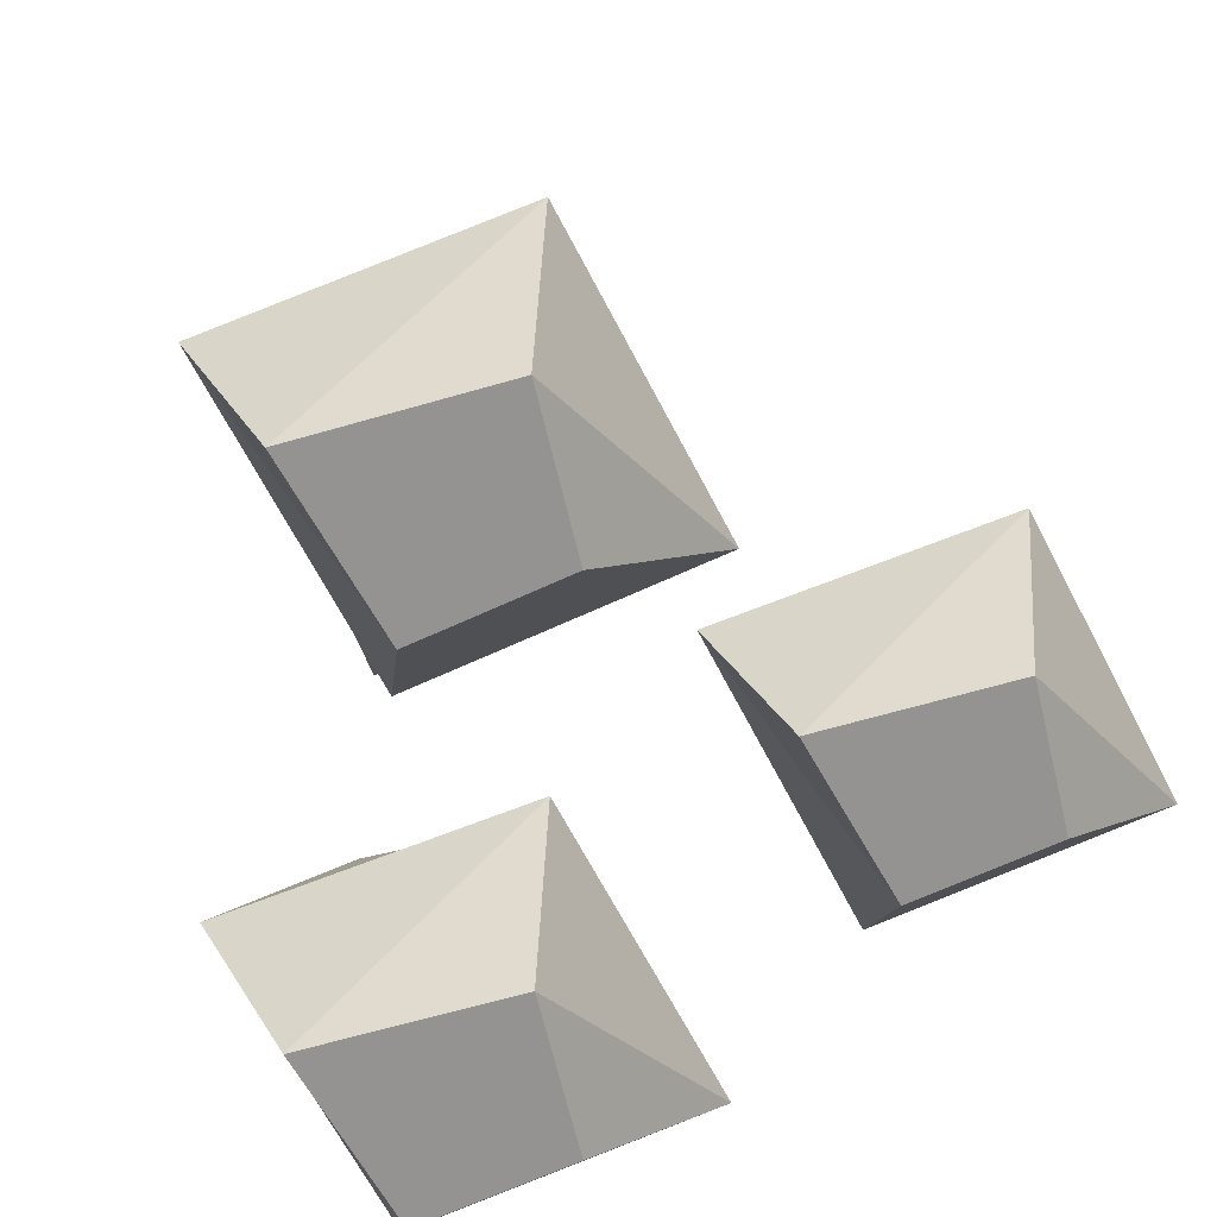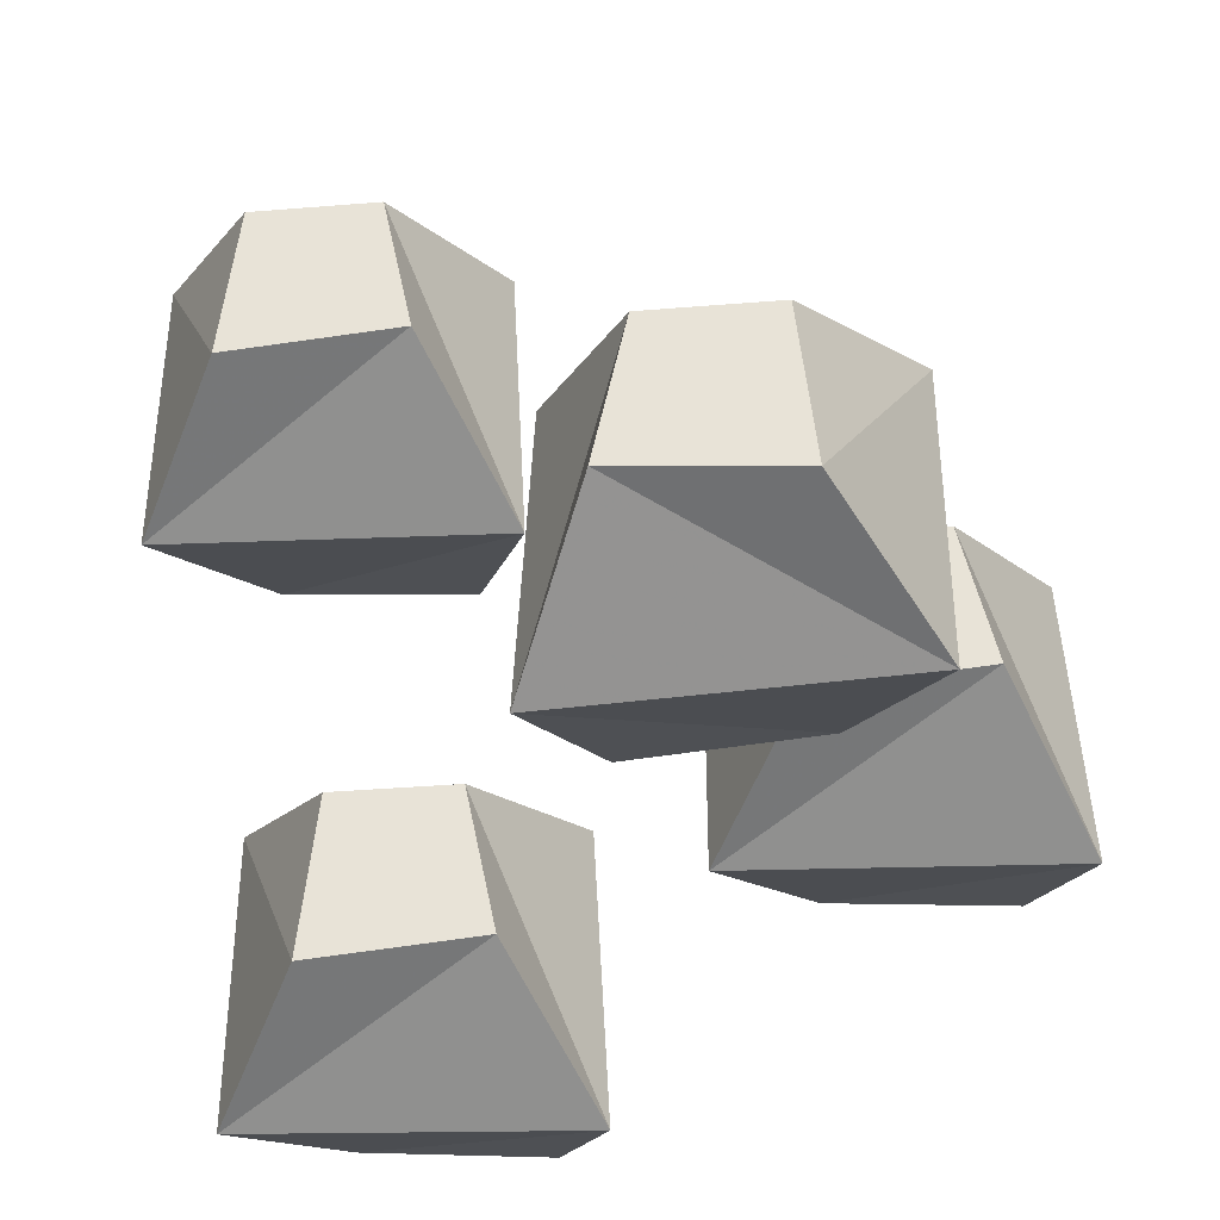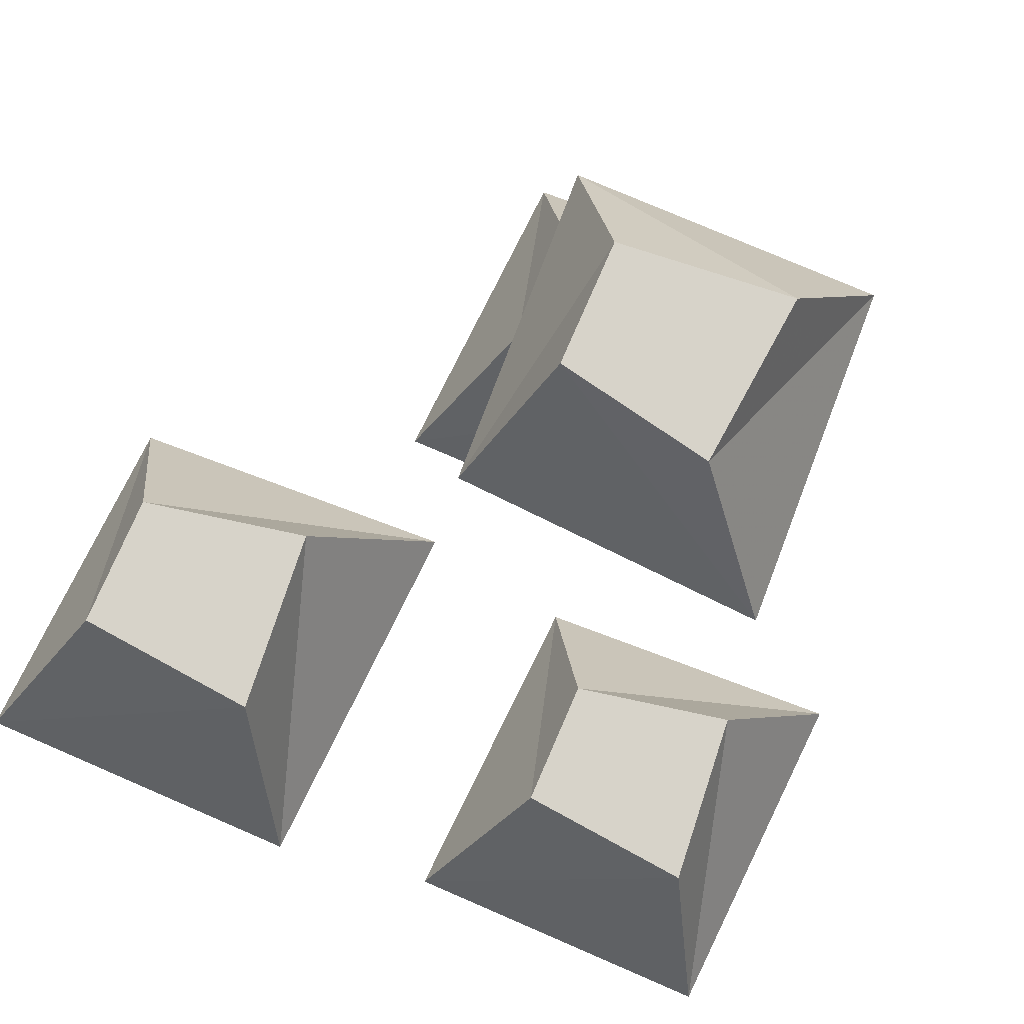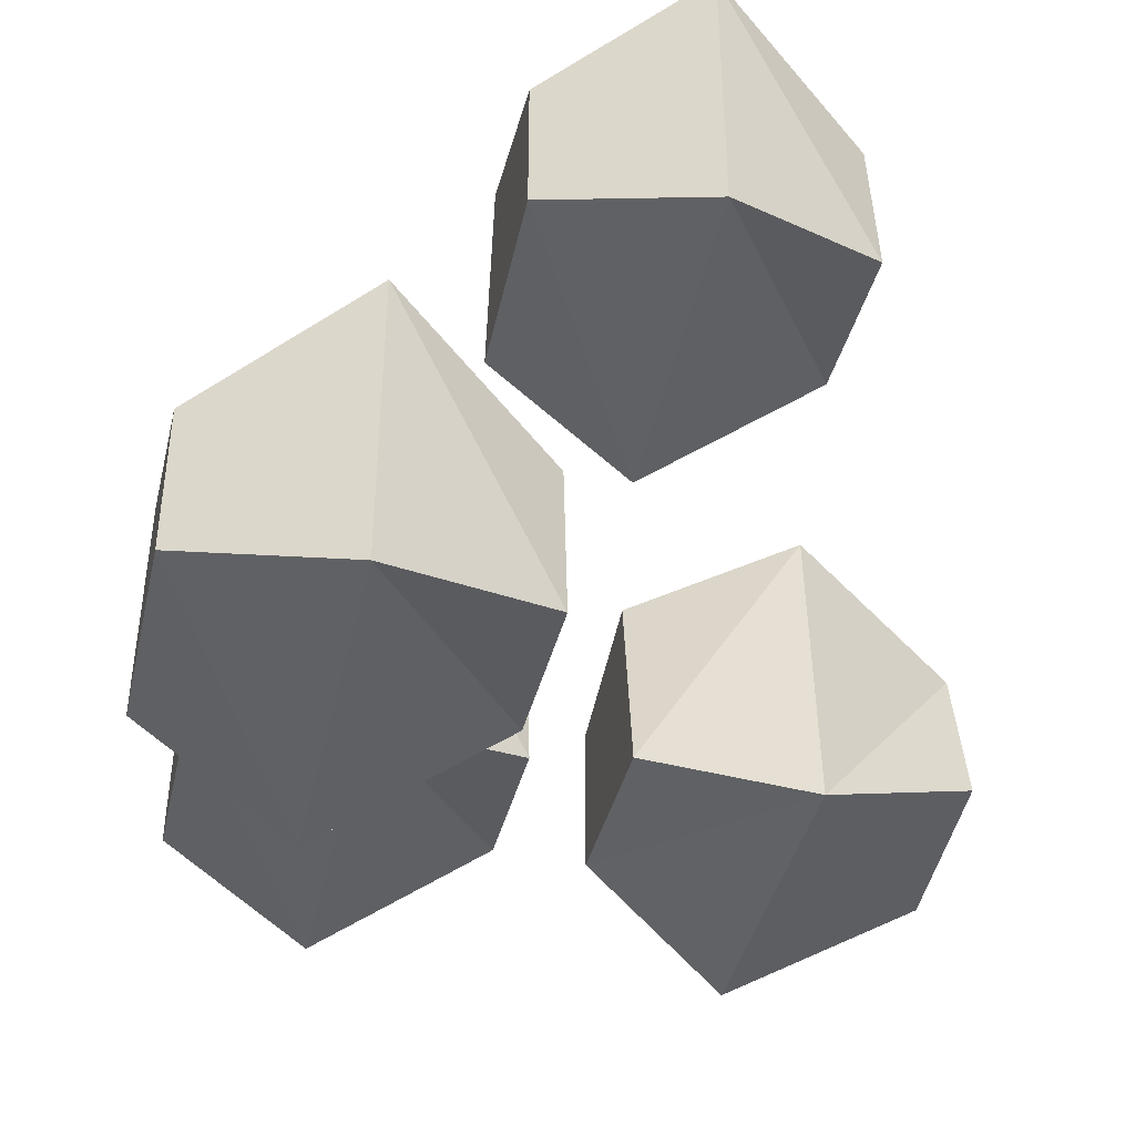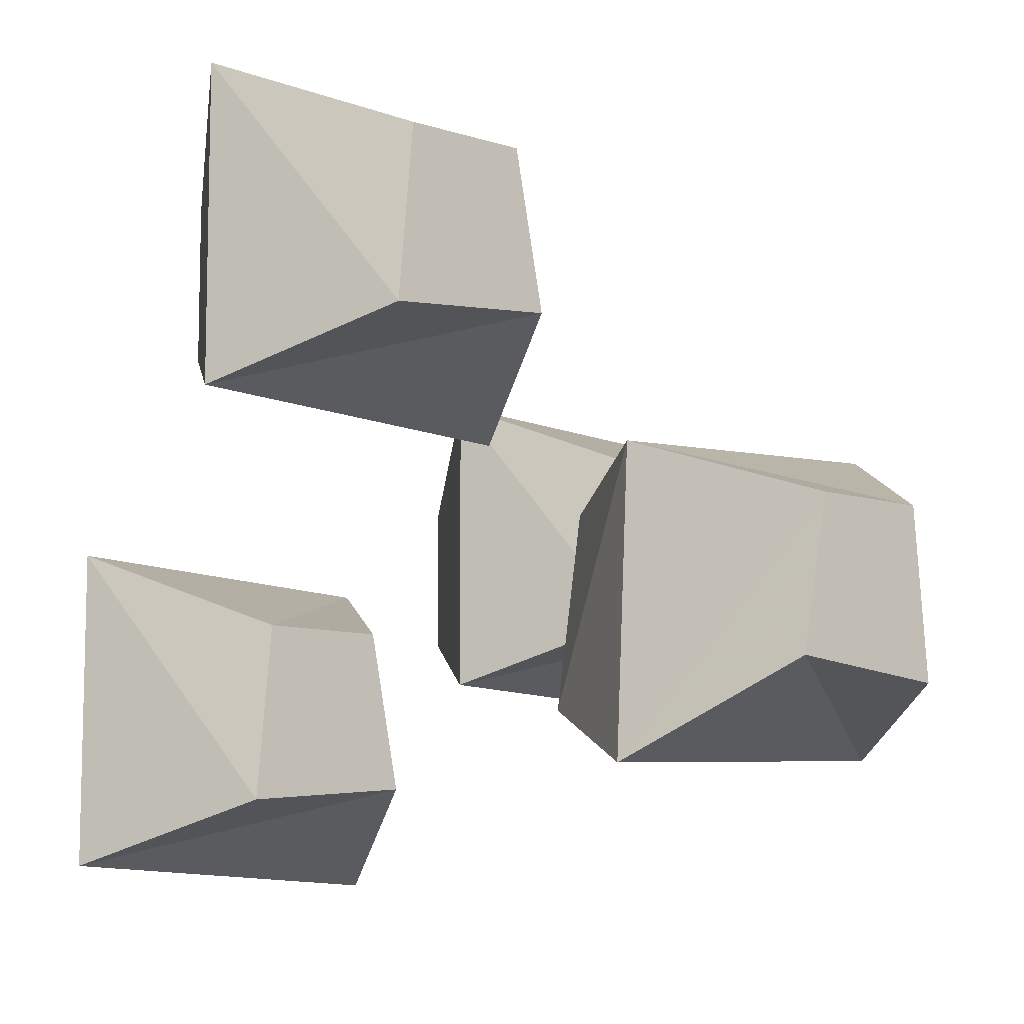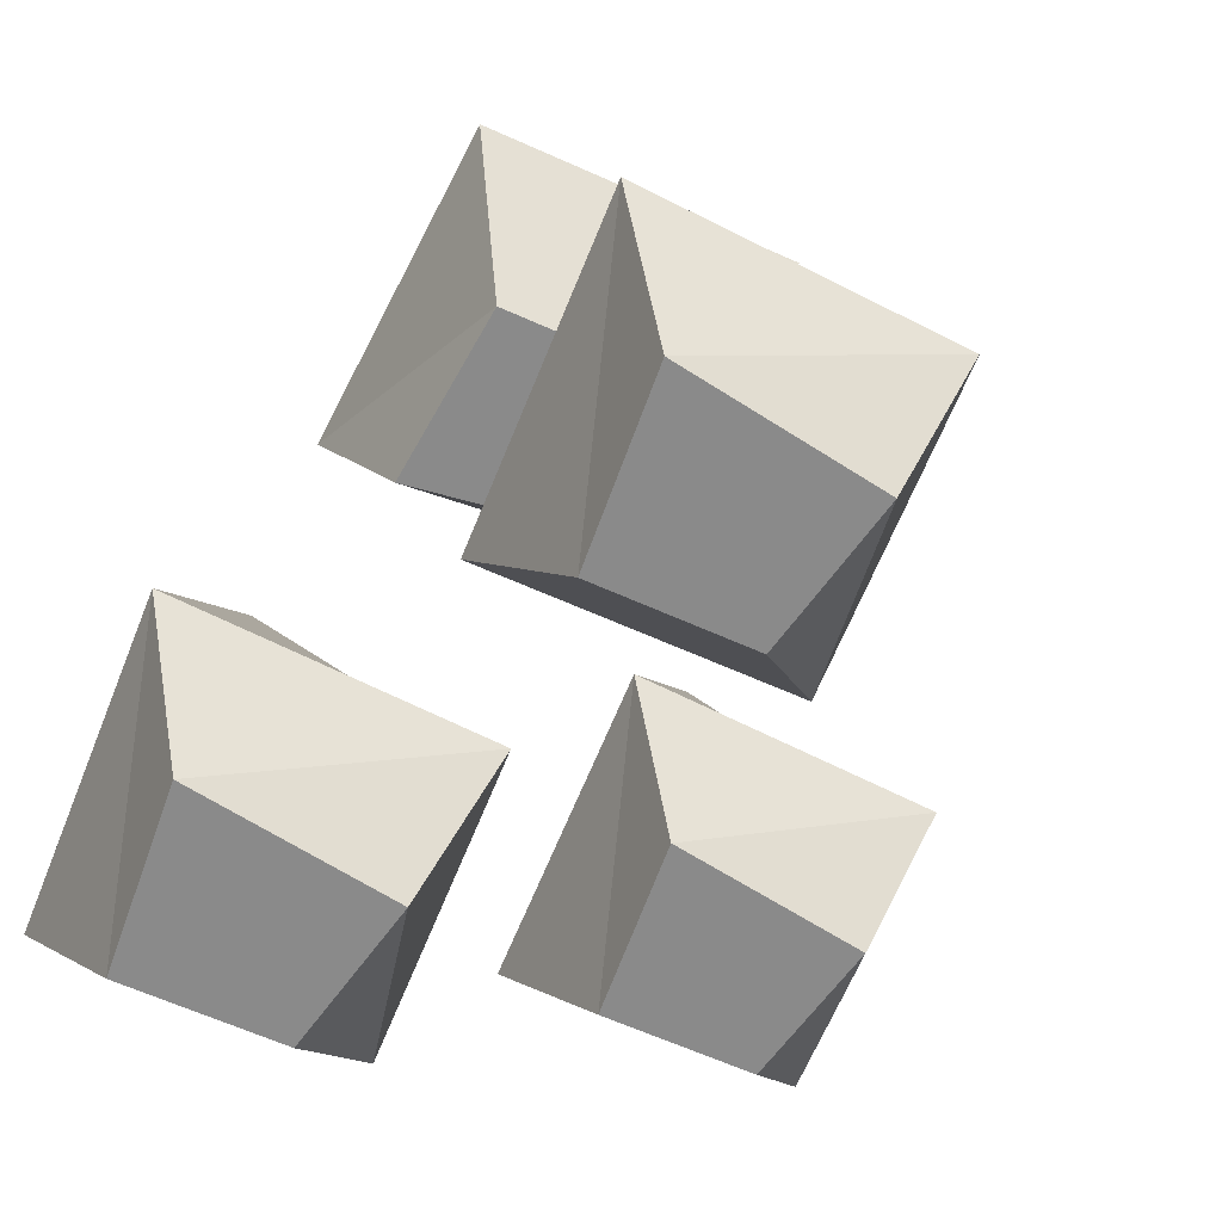
<metadata>
{"format":"obj","ext":"obj","renderer":"f3d","projection":"perspective","resolution":1024,"background":"white","views":[{"elev":-66.8,"azim":-65.2,"up":"+Y"},{"elev":-39.0,"azim":-174.2,"up":"+Z"},{"elev":76.2,"azim":113.4,"up":"+Y"},{"elev":-42.4,"azim":77.1,"up":"+Z"},{"elev":-9.3,"azim":139.7,"up":"+Z"},{"elev":-63.5,"azim":-114.4,"up":"+Y"}]}
</metadata>
<code>
v -0.1953 -1.945 0.02344
v -0.1172 -1.945 0.007812
v -0.07031 -1.867 0.05469
v -0.2344 -1.867 0.04688
v -0.2109 -1.945 -0.07812
v -0.1172 -1.945 -0.07031
v -0.07031 -1.867 -0.1016
v -0.1172 -1.781 -0.07031
v -0.125 -1.781 0.01562
v -0.1875 -1.781 0.01562
v -0.2422 -1.867 -0.1094
v -0.2031 -1.781 -0.0625
v 0.02344 -1.977 -0.07812
v 0.1016 -1.977 -0.09375
v 0.1484 -1.898 -0.04688
v -0.01562 -1.898 -0.05469
v 0.007812 -1.977 -0.1797
v 0.1016 -1.977 -0.1719
v 0.1484 -1.898 -0.2031
v 0.1016 -1.812 -0.1719
v 0.09375 -1.812 -0.08594
v 0.03125 -1.812 -0.08594
v -0.02344 -1.898 -0.2109
v 0.01562 -1.812 -0.1641
v 0.04688 -1.836 0.1406
v 0.125 -1.836 0.125
v 0.1719 -1.758 0.1719
v 0.007812 -1.758 0.1641
v 0.03125 -1.836 0.03906
v 0.125 -1.836 0.04688
v 0.1719 -1.758 0.01562
v 0.125 -1.672 0.04688
v 0.1172 -1.672 0.1328
v 0.05469 -1.672 0.1328
v 0 -1.758 0.007812
v 0.03906 -1.672 0.05469
v -0.1797 -1.672 0.007812
v -0.1328 -1.75 -0.03906
v -0.05469 -1.75 -0.02344
v -0.01562 -1.672 0
v -0.125 -1.586 -0.03125
v -0.1328 -1.586 -0.1172
v -0.1797 -1.672 -0.1484
v -0.1328 -1.75 -0.1172
v -0.03906 -1.75 -0.125
v -0.007812 -1.672 -0.1562
v -0.0625 -1.586 -0.03125
v -0.04688 -1.586 -0.1094
f 1 2 3
f 1 3 4
f 1 4 5
f 1 5 2
f 2 5 6
f 2 6 7
f 2 7 3
f 3 7 8
f 3 8 9
f 3 9 4
f 4 9 10
f 4 10 11
f 4 11 5
f 5 11 6
f 6 11 7
f 7 11 12
f 7 12 8
f 8 12 10
f 8 10 9
f 10 12 11
f 13 14 15
f 13 15 16
f 13 16 17
f 13 17 14
f 14 17 18
f 14 18 19
f 14 19 15
f 15 19 20
f 15 20 21
f 15 21 16
f 16 21 22
f 16 22 23
f 16 23 17
f 17 23 18
f 18 23 19
f 19 23 24
f 19 24 20
f 20 24 22
f 20 22 21
f 22 24 23
f 25 26 27
f 25 27 28
f 25 28 29
f 25 29 26
f 26 29 30
f 26 30 31
f 26 31 27
f 27 31 32
f 27 32 33
f 27 33 28
f 28 33 34
f 28 34 35
f 28 35 29
f 29 35 30
f 30 35 31
f 31 35 36
f 31 36 32
f 32 36 34
f 32 34 33
f 34 36 35
f 37 38 39
f 37 39 40
f 37 40 41
f 37 41 42
f 37 42 43
f 37 43 38
f 38 43 44
f 38 44 45
f 38 45 39
f 39 45 40
f 40 45 46
f 40 46 47
f 40 47 41
f 41 47 42
f 42 47 48
f 42 48 43
f 43 48 46
f 43 46 44
f 44 46 45
f 46 48 47

</code>
